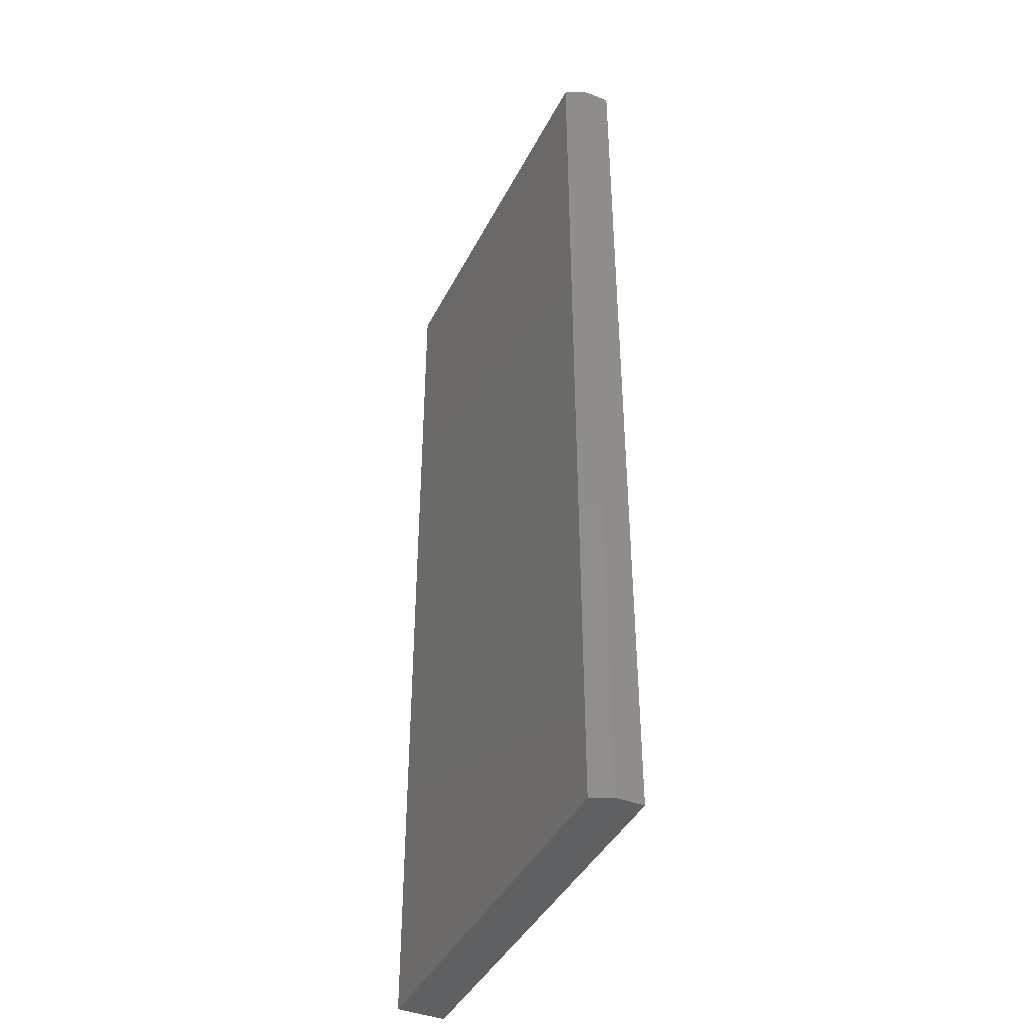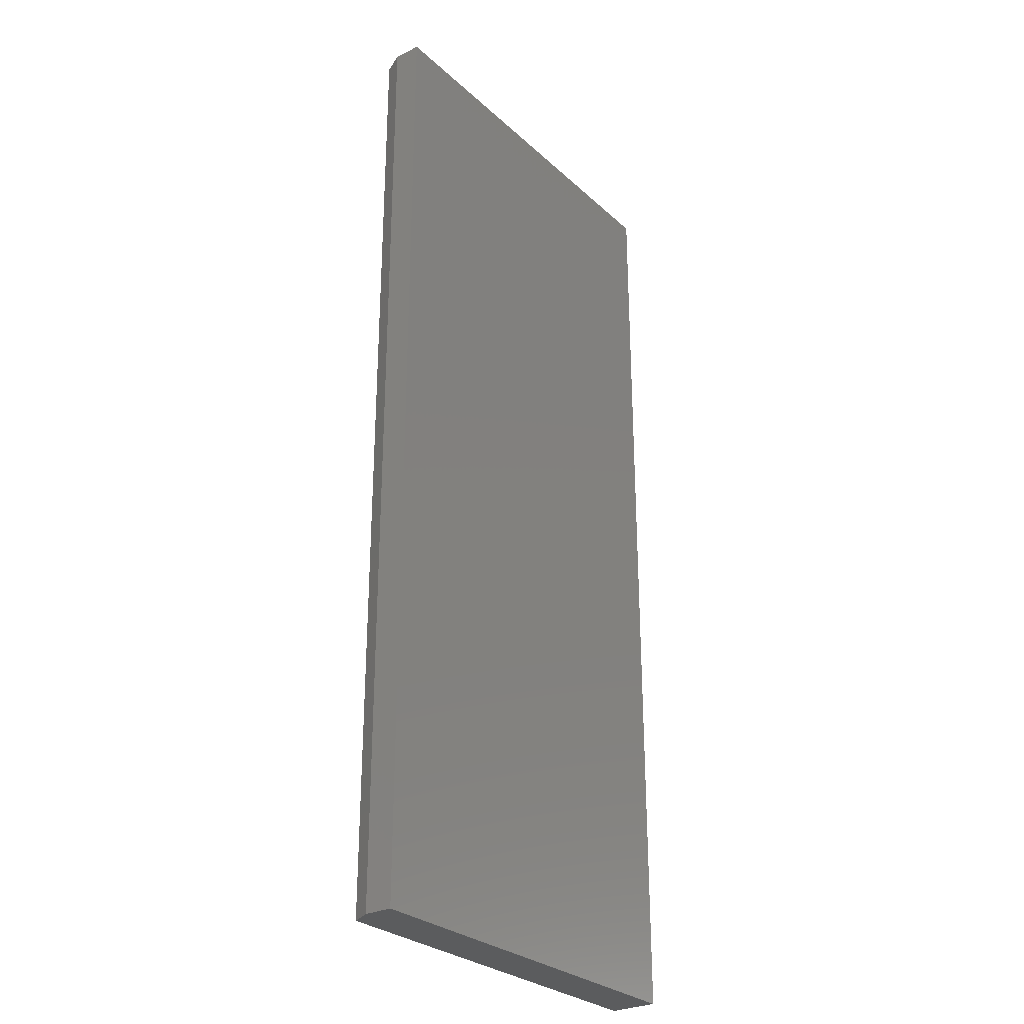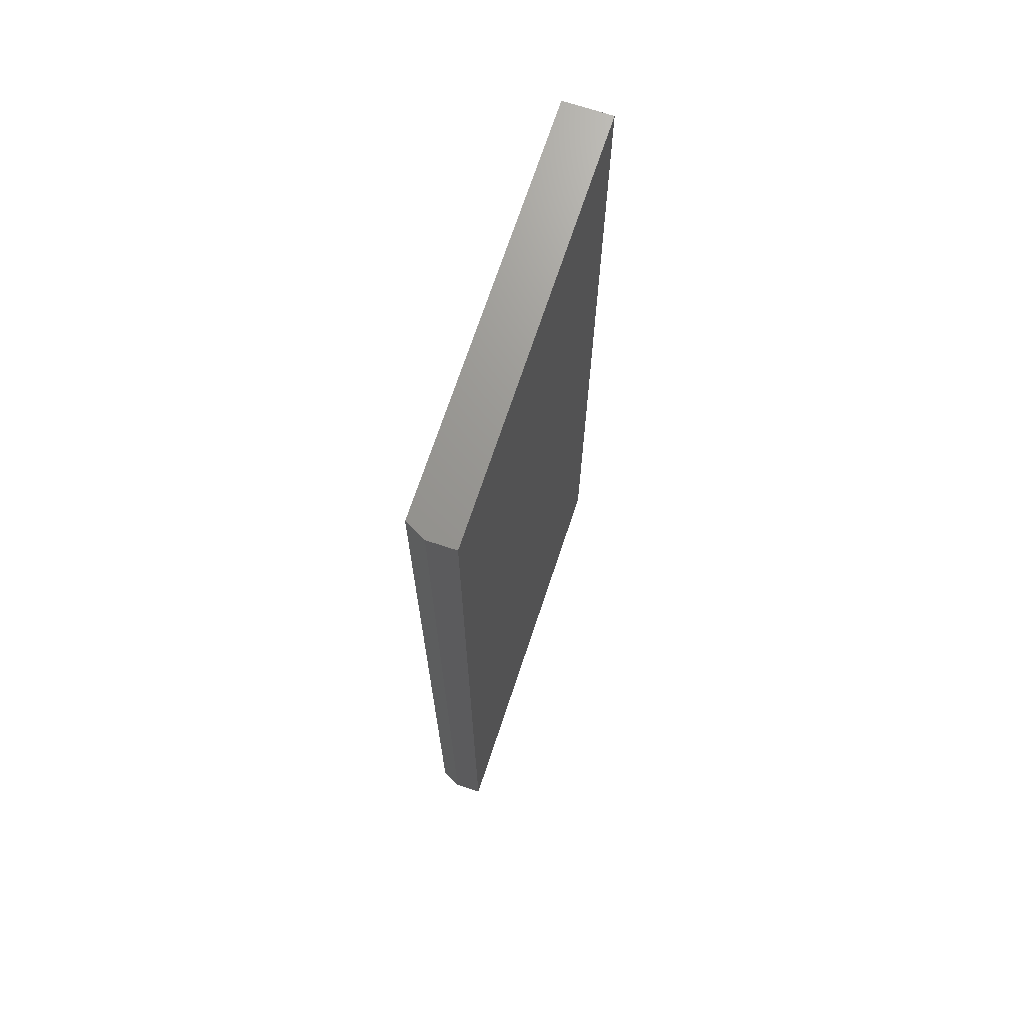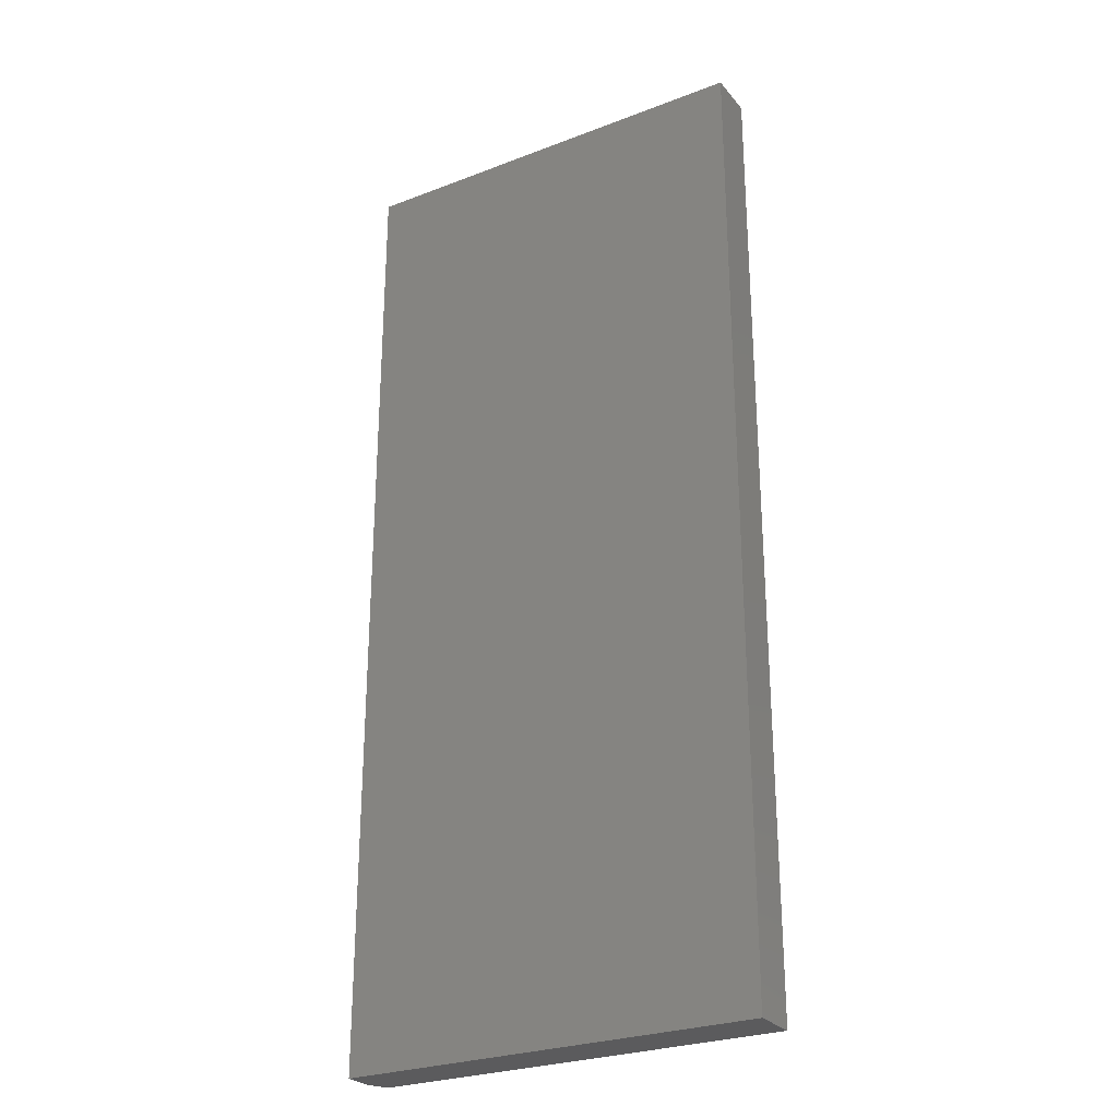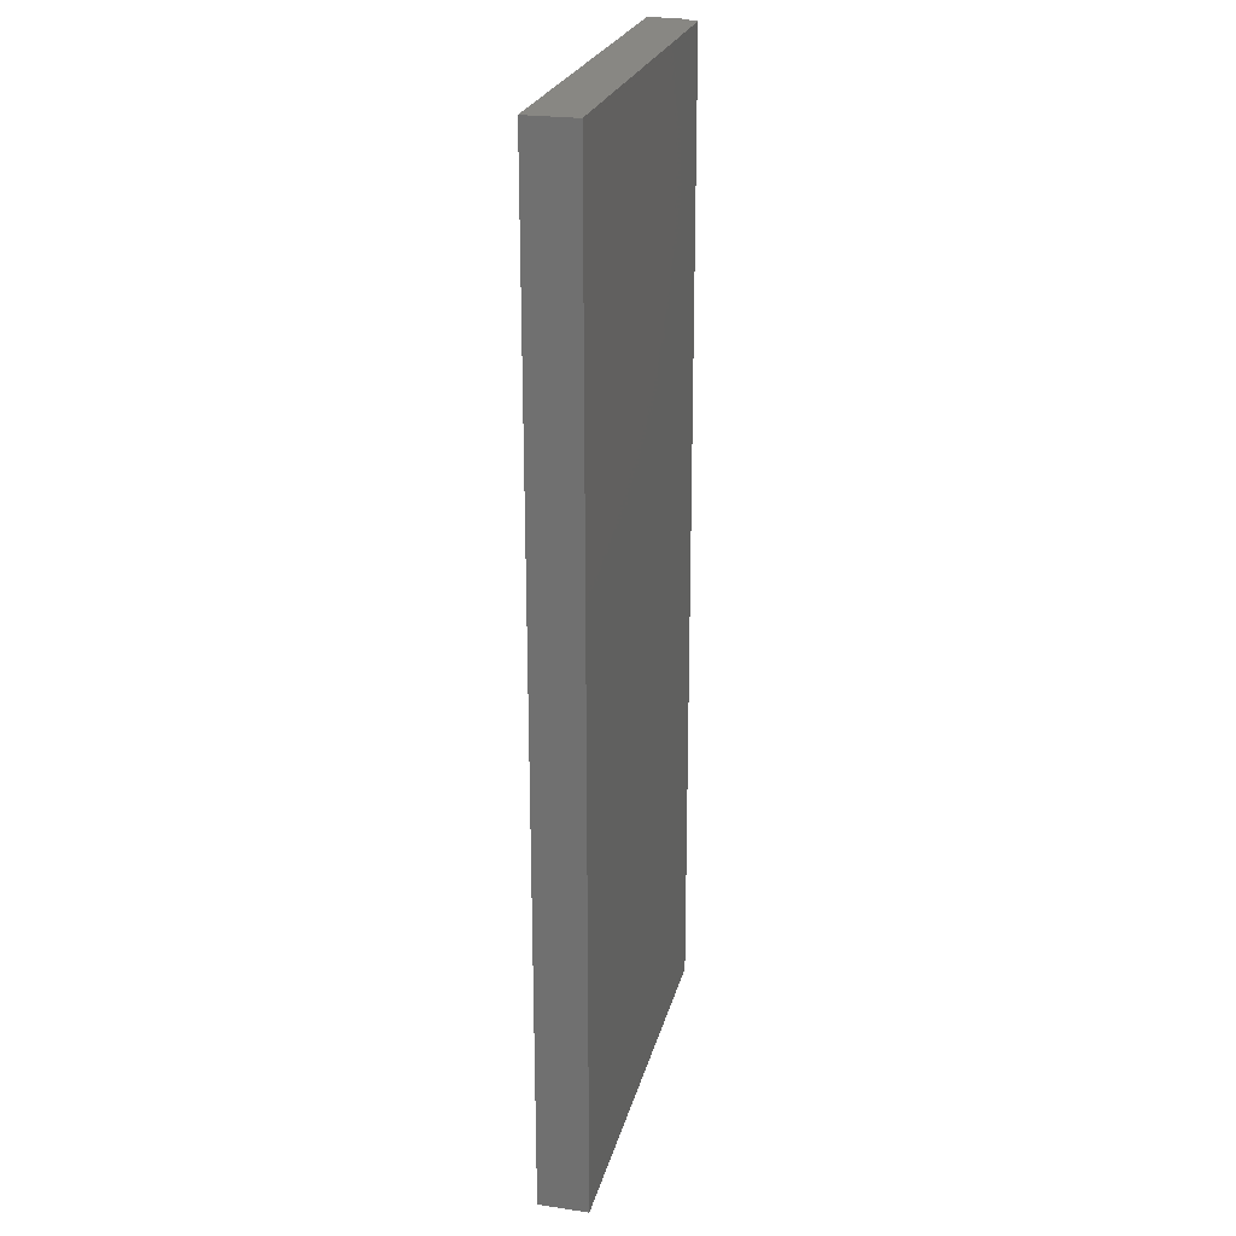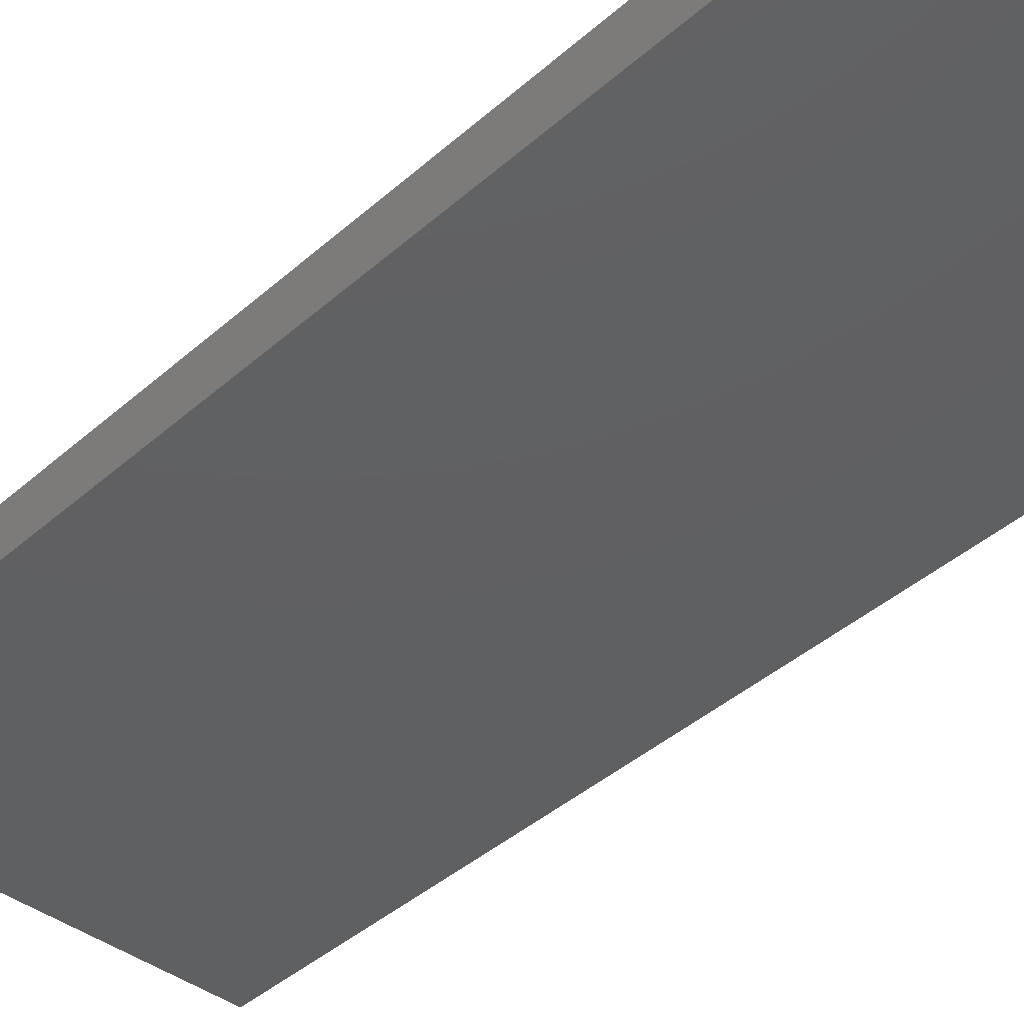
<metadata>
{"format":"stl","ext":"stl","renderer":"f3d","projection":"perspective","resolution":1024,"background":"white","views":[{"elev":-41.9,"azim":64.8,"up":"+Z"},{"elev":-28.3,"azim":126.8,"up":"+Z"},{"elev":70.5,"azim":108.4,"up":"+Z"},{"elev":-27.1,"azim":-149.3,"up":"+Z"},{"elev":24.3,"azim":-76.4,"up":"+Z"},{"elev":-40.7,"azim":-42.8,"up":"+Y"}]}
</metadata>
<code>
# stl→obj: 10 verts, 16 faces
v 0.1641 -0.02541 0.75
v -0.1562 -0.02541 0.75
v 0.1641 -0.04688 0.75
v -0.1562 -0.0625 0.75
v 0.1562 -0.0625 0.75
v 0.1562 -0.0625 0
v -0.1562 -0.0625 0
v 0.1641 -0.04688 0
v -0.1562 -0.02541 0
v 0.1641 -0.02541 0
f 1 2 3
f 3 2 4
f 3 4 5
f 6 7 8
f 8 7 9
f 8 9 10
f 8 10 3
f 3 10 1
f 7 6 4
f 4 6 5
f 5 6 3
f 3 6 8
f 9 7 2
f 2 7 4
f 10 9 1
f 1 9 2

</code>
